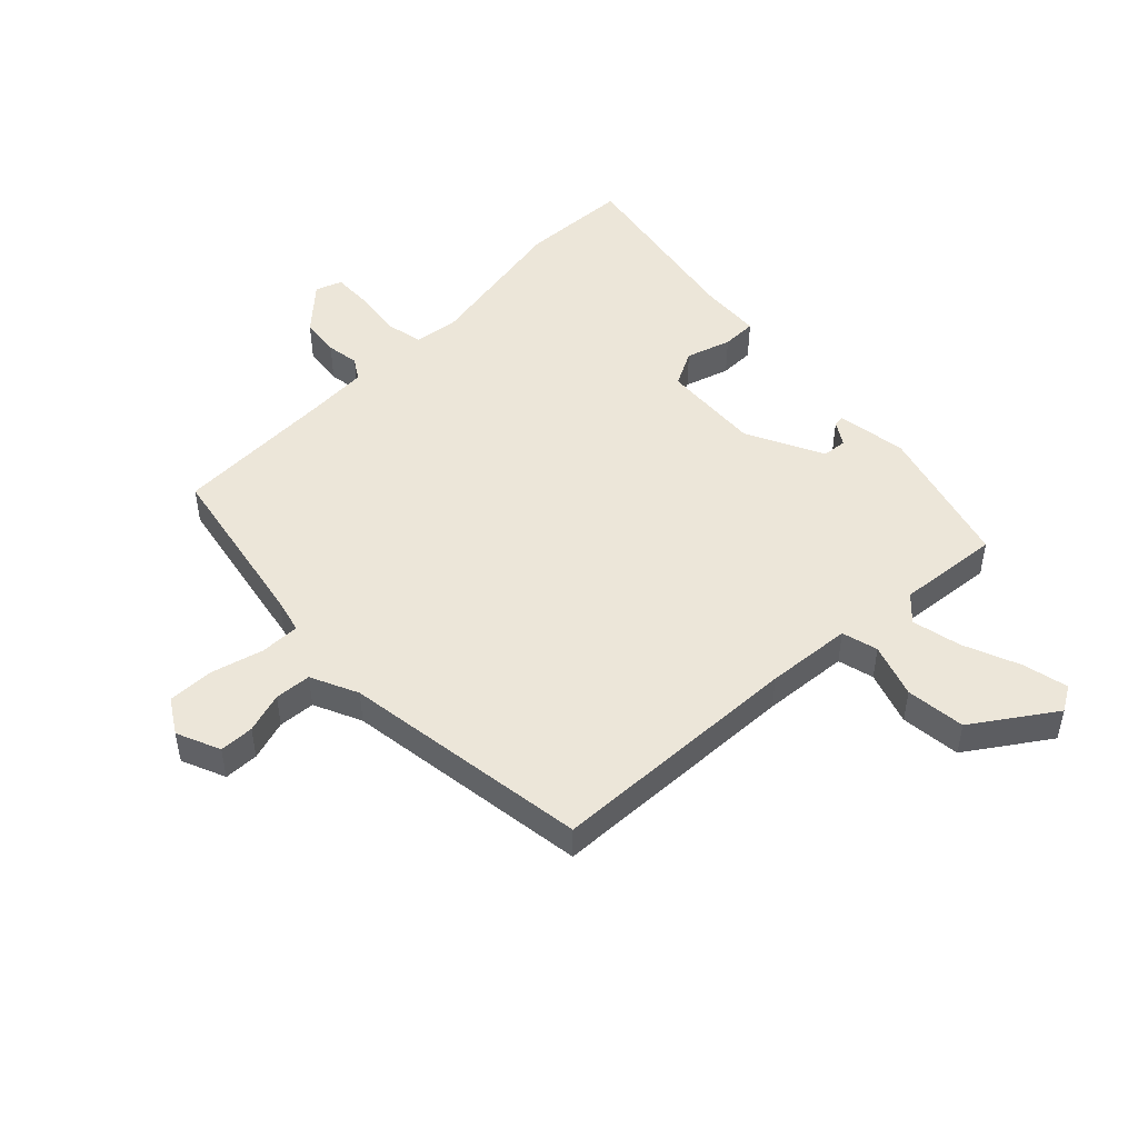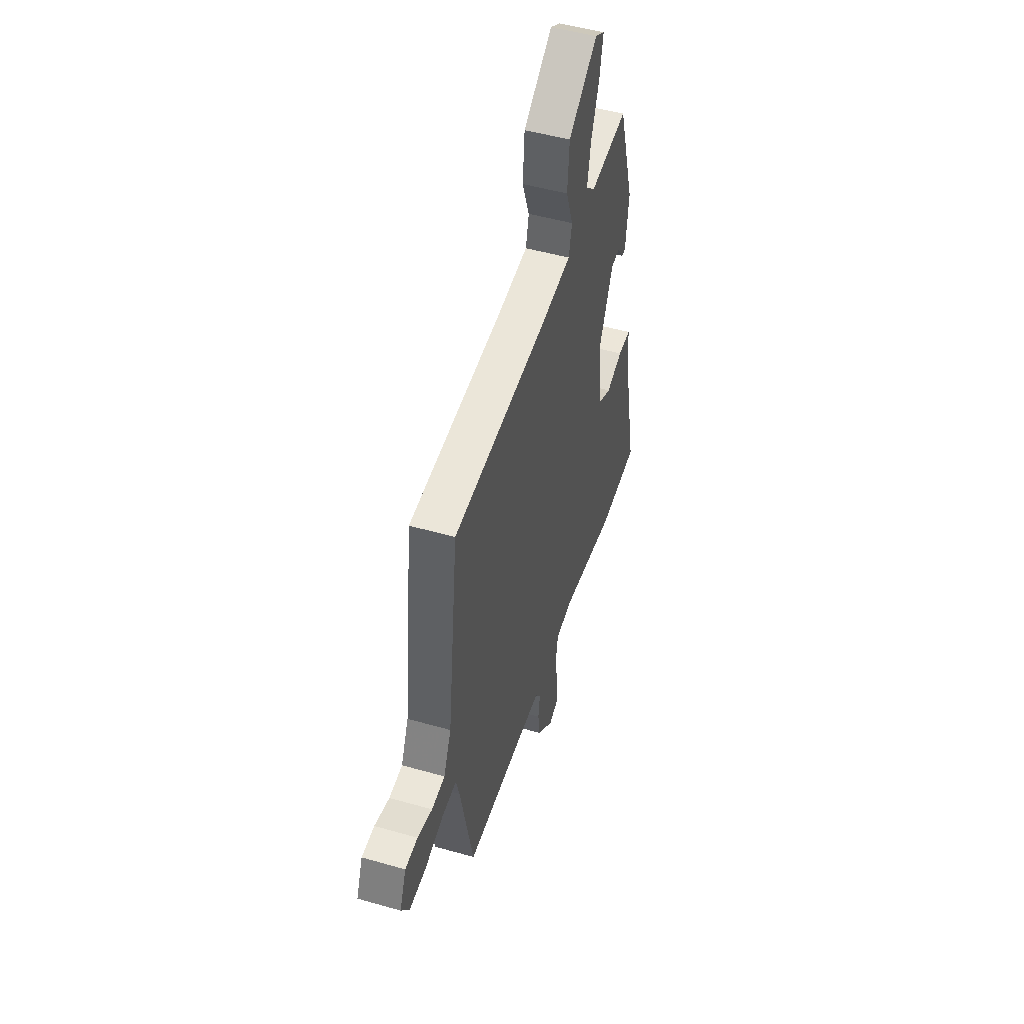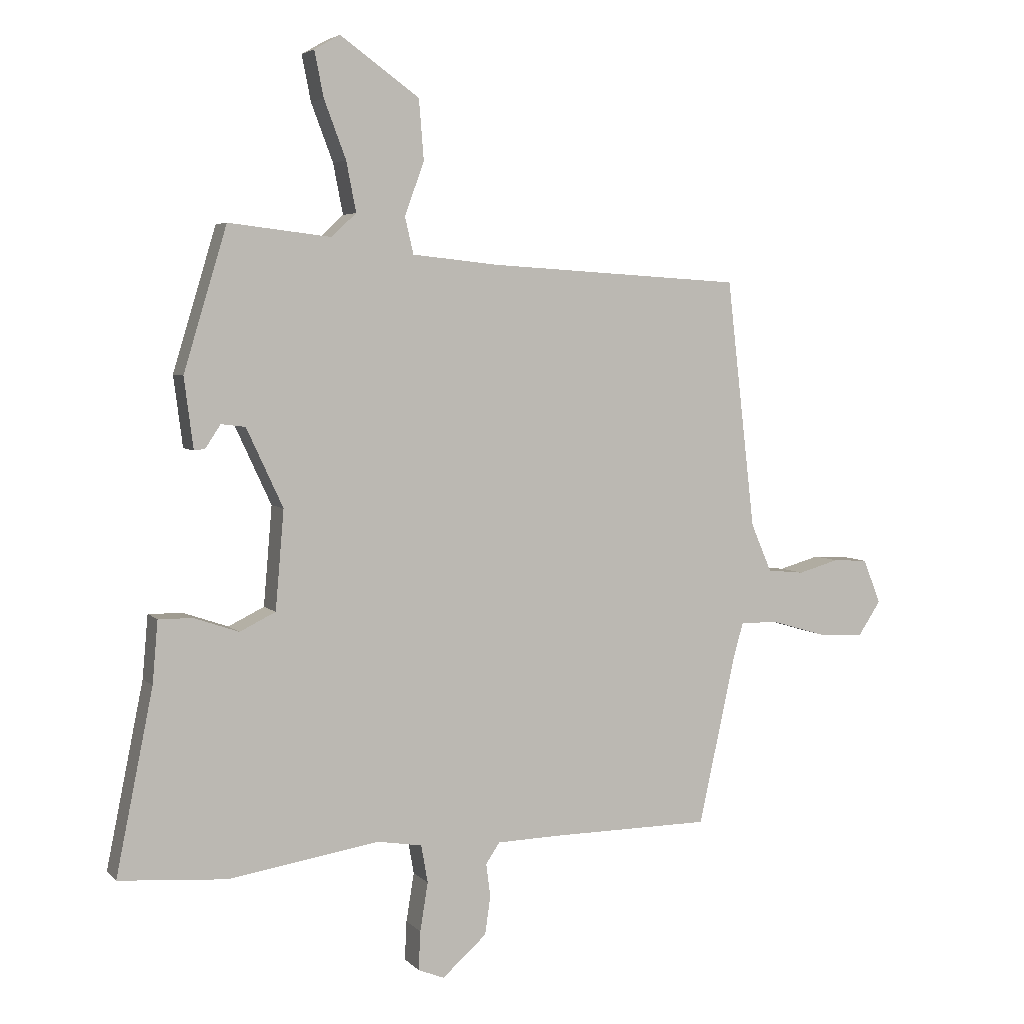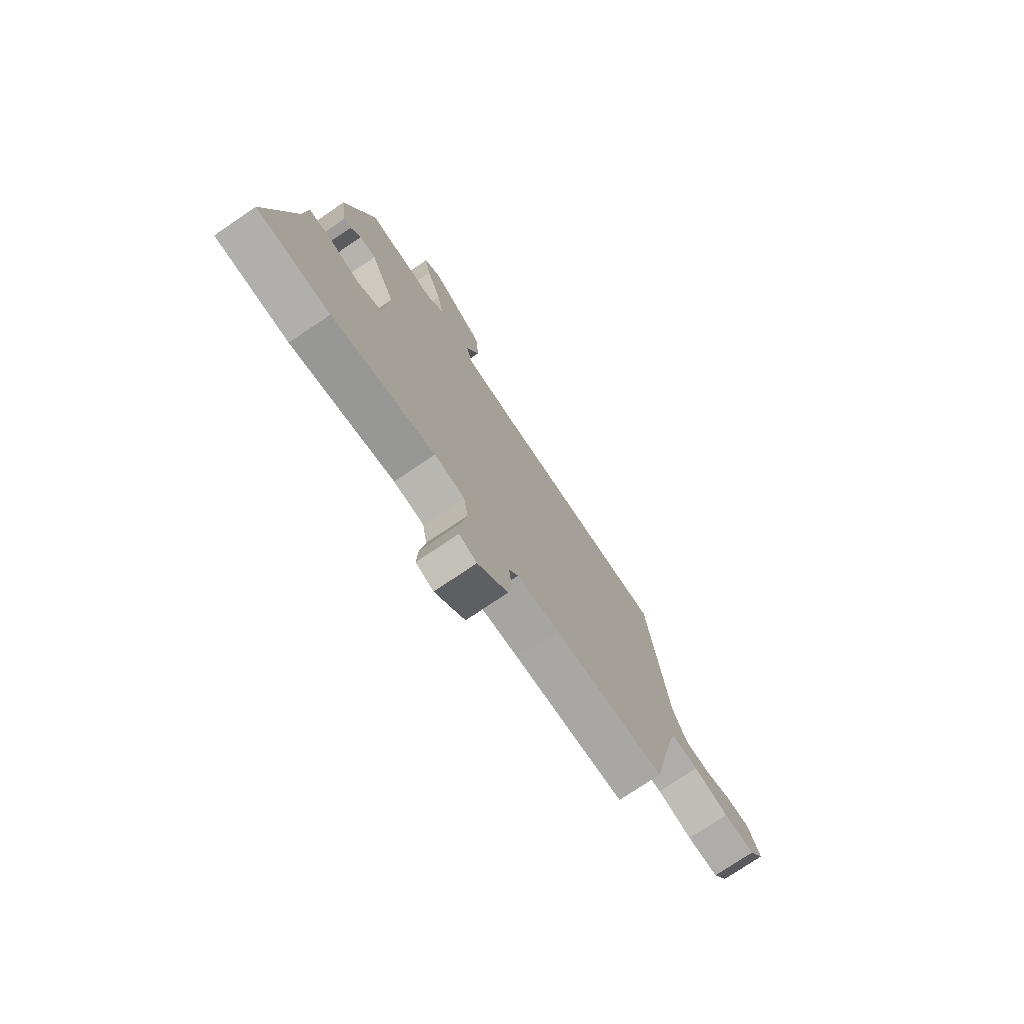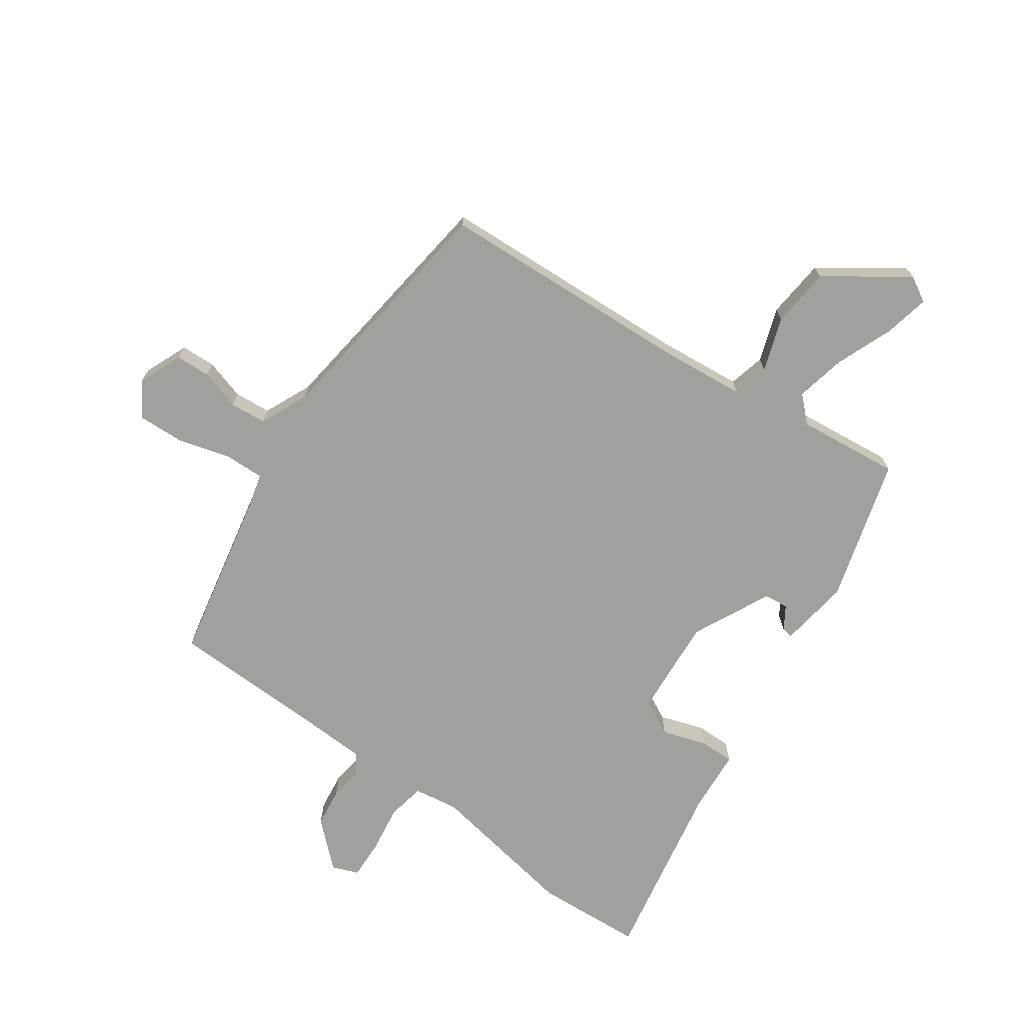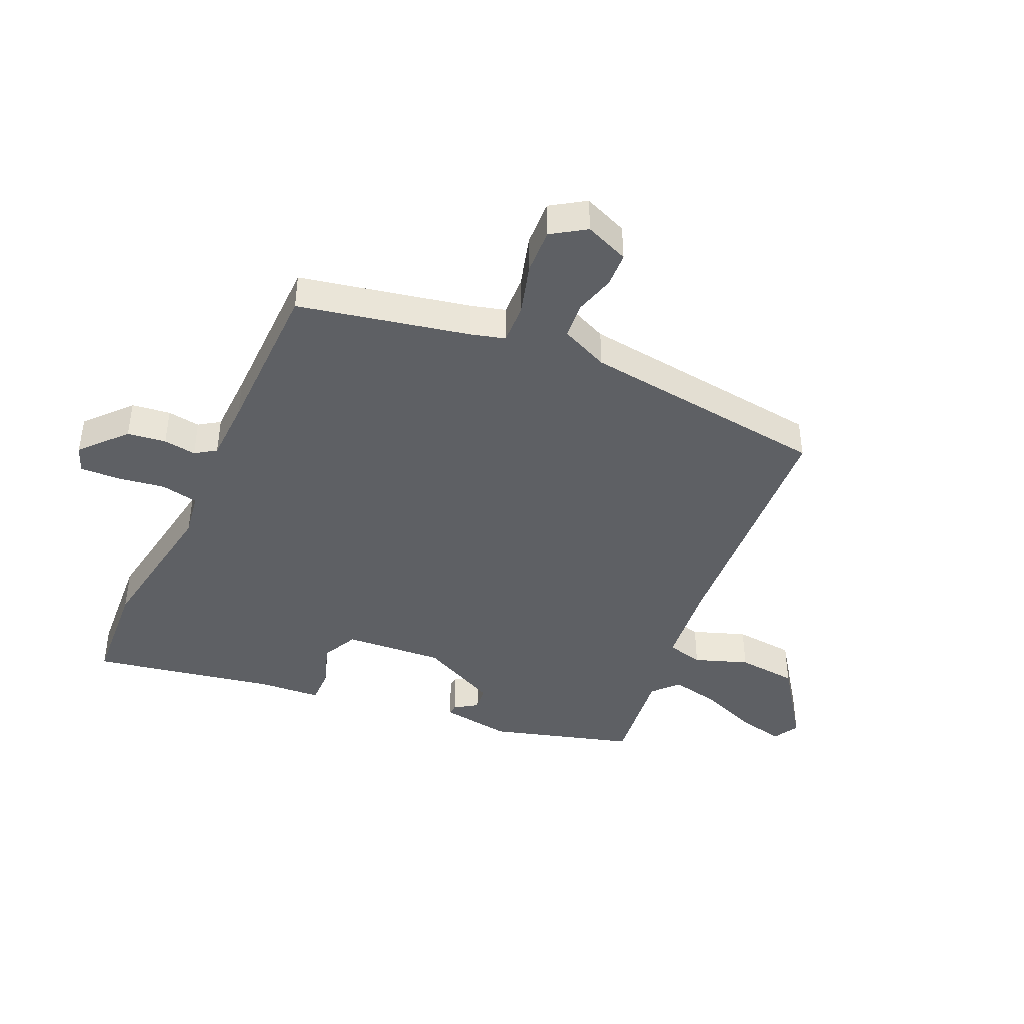
<metadata>
{"format":"obj","ext":"obj","renderer":"f3d","projection":"perspective","resolution":1024,"background":"white","views":[{"elev":49.1,"azim":-45.6,"up":"+Y"},{"elev":49.4,"azim":-72.4,"up":"+Z"},{"elev":4.6,"azim":158.7,"up":"+Z"},{"elev":-75.2,"azim":124.2,"up":"+Z"},{"elev":-71.6,"azim":-35.9,"up":"+Y"},{"elev":-43.0,"azim":-114.6,"up":"+Y"}]}
</metadata>
<code>
v 0.379 0.07 0.521
v 0.45 0.07 0.286
v 0.435 0.07 0.17
v 0.417 0.07 0.172
v 0.392 0.07 0.21
v 0.352 0.07 0.205
v 0.292 0.07 0.076
v 0.306 0.07 -0.087
v 0.365 0.07 -0.116
v 0.438 0.07 -0.091
v 0.495 0.07 -0.09
v 0.504 0.07 -0.193
v 0.565 0.07 -0.495
v 0.388 0.07 -0.508
v 0.138 0.07 -0.468
v 0.065 0.07 -0.48
v 0.054 0.07 -0.542
v 0.067 0.07 -0.622
v 0.07 0.07 -0.686
v 0.027 0.07 -0.703
v -0.046 0.07 -0.638
v -0.055 0.07 -0.574
v -0.048 0.07 -0.52
v -0.071 0.07 -0.486
v -0.173 0.07 -0.483
v -0.438 0.07 -0.48
v -0.499 0.07 -0.199
v -0.515 0.07 -0.142
v -0.581 0.07 -0.145
v -0.666 0.07 -0.17
v -0.742 0.07 -0.174
v -0.779 0.07 -0.118
v -0.75 0.07 -0.045
v -0.693 0.07 -0.042
v -0.626 0.07 -0.061
v -0.566 0.07 -0.055
v -0.532 0.07 0.024
v -0.485 0.07 0.434
v -0.066 0.07 0.46
v 0.075 0.07 0.475
v 0.089 0.07 0.535
v 0.057 0.07 0.623
v 0.065 0.07 0.722
v 0.195 0.07 0.815
v 0.237 0.07 0.791
v 0.222 0.07 0.716
v 0.186 0.07 0.621
v 0.17 0.07 0.539
v 0.211 0.07 0.501
v 0.379 0 0.521
v 0.45 0 0.286
v 0.435 0 0.17
v 0.417 0 0.172
v 0.392 0 0.21
v 0.352 0 0.205
v 0.292 0 0.076
v 0.306 0 -0.087
v 0.365 0 -0.116
v 0.438 0 -0.091
v 0.495 0 -0.09
v 0.504 0 -0.193
v 0.565 0 -0.495
v 0.388 0 -0.508
v 0.138 0 -0.468
v 0.065 0 -0.48
v 0.054 0 -0.542
v 0.067 0 -0.622
v 0.07 0 -0.686
v 0.027 0 -0.703
v -0.046 0 -0.638
v -0.055 0 -0.574
v -0.048 0 -0.52
v -0.071 0 -0.486
v -0.173 0 -0.483
v -0.438 0 -0.48
v -0.499 0 -0.199
v -0.515 0 -0.142
v -0.581 0 -0.145
v -0.666 0 -0.17
v -0.742 0 -0.174
v -0.779 0 -0.118
v -0.75 0 -0.045
v -0.693 0 -0.042
v -0.626 0 -0.061
v -0.566 0 -0.055
v -0.532 0 0.024
v -0.485 0 0.434
v -0.066 0 0.46
v 0.075 0 0.475
v 0.089 0 0.535
v 0.057 0 0.623
v 0.065 0 0.722
v 0.195 0 0.815
v 0.237 0 0.791
v 0.222 0 0.716
v 0.186 0 0.621
v 0.17 0 0.539
v 0.211 0 0.501
f 45 46 47
f 44 45 47
f 43 44 47
f 42 43 47
f 41 42 47
f 40 41 47 48
f 37 38 39
f 36 37 39 40
f 33 34 35
f 32 33 35
f 31 32 35
f 30 31 35
f 29 30 35
f 28 29 35 36
f 25 26 27
f 24 25 27 28
f 21 22 23
f 20 21 23
f 19 20 23
f 18 19 23
f 17 18 23
f 16 17 23 24
f 40 48 49
f 36 40 49
f 28 36 49
f 24 28 49
f 16 24 49
f 15 16 49
f 9 10 11 12
f 3 4 5
f 2 3 5
f 1 2 5
f 49 1 5
f 49 5 6
f 13 14 15
f 12 13 15
f 9 12 15
f 8 9 15
f 7 8 15 49
f 6 7 49
f 96 95 94
f 96 94 93
f 96 93 92
f 96 92 91
f 96 91 90
f 97 96 90 89
f 88 87 86
f 89 88 86 85
f 84 83 82
f 84 82 81
f 84 81 80
f 84 80 79
f 84 79 78
f 85 84 78 77
f 76 75 74
f 77 76 74 73
f 72 71 70
f 72 70 69
f 72 69 68
f 72 68 67
f 72 67 66
f 73 72 66 65
f 98 97 89
f 98 89 85
f 98 85 77
f 98 77 73
f 98 73 65
f 98 65 64
f 61 60 59 58
f 54 53 52
f 54 52 51
f 54 51 50
f 54 50 98
f 55 54 98
f 64 63 62
f 64 62 61
f 64 61 58
f 64 58 57
f 98 64 57 56
f 98 56 55
f 1 50 51 2
f 2 51 52 3
f 3 52 53 4
f 4 53 54 5
f 5 54 55 6
f 6 55 56 7
f 7 56 57 8
f 8 57 58 9
f 9 58 59 10
f 10 59 60 11
f 11 60 61 12
f 12 61 62 13
f 13 62 63 14
f 14 63 64 15
f 15 64 65 16
f 16 65 66 17
f 17 66 67 18
f 18 67 68 19
f 19 68 69 20
f 20 69 70 21
f 21 70 71 22
f 22 71 72 23
f 23 72 73 24
f 24 73 74 25
f 25 74 75 26
f 26 75 76 27
f 27 76 77 28
f 28 77 78 29
f 29 78 79 30
f 30 79 80 31
f 31 80 81 32
f 32 81 82 33
f 33 82 83 34
f 34 83 84 35
f 35 84 85 36
f 36 85 86 37
f 37 86 87 38
f 38 87 88 39
f 39 88 89 40
f 40 89 90 41
f 41 90 91 42
f 42 91 92 43
f 43 92 93 44
f 44 93 94 45
f 45 94 95 46
f 46 95 96 47
f 47 96 97 48
f 48 97 98 49
f 49 98 50 1

</code>
